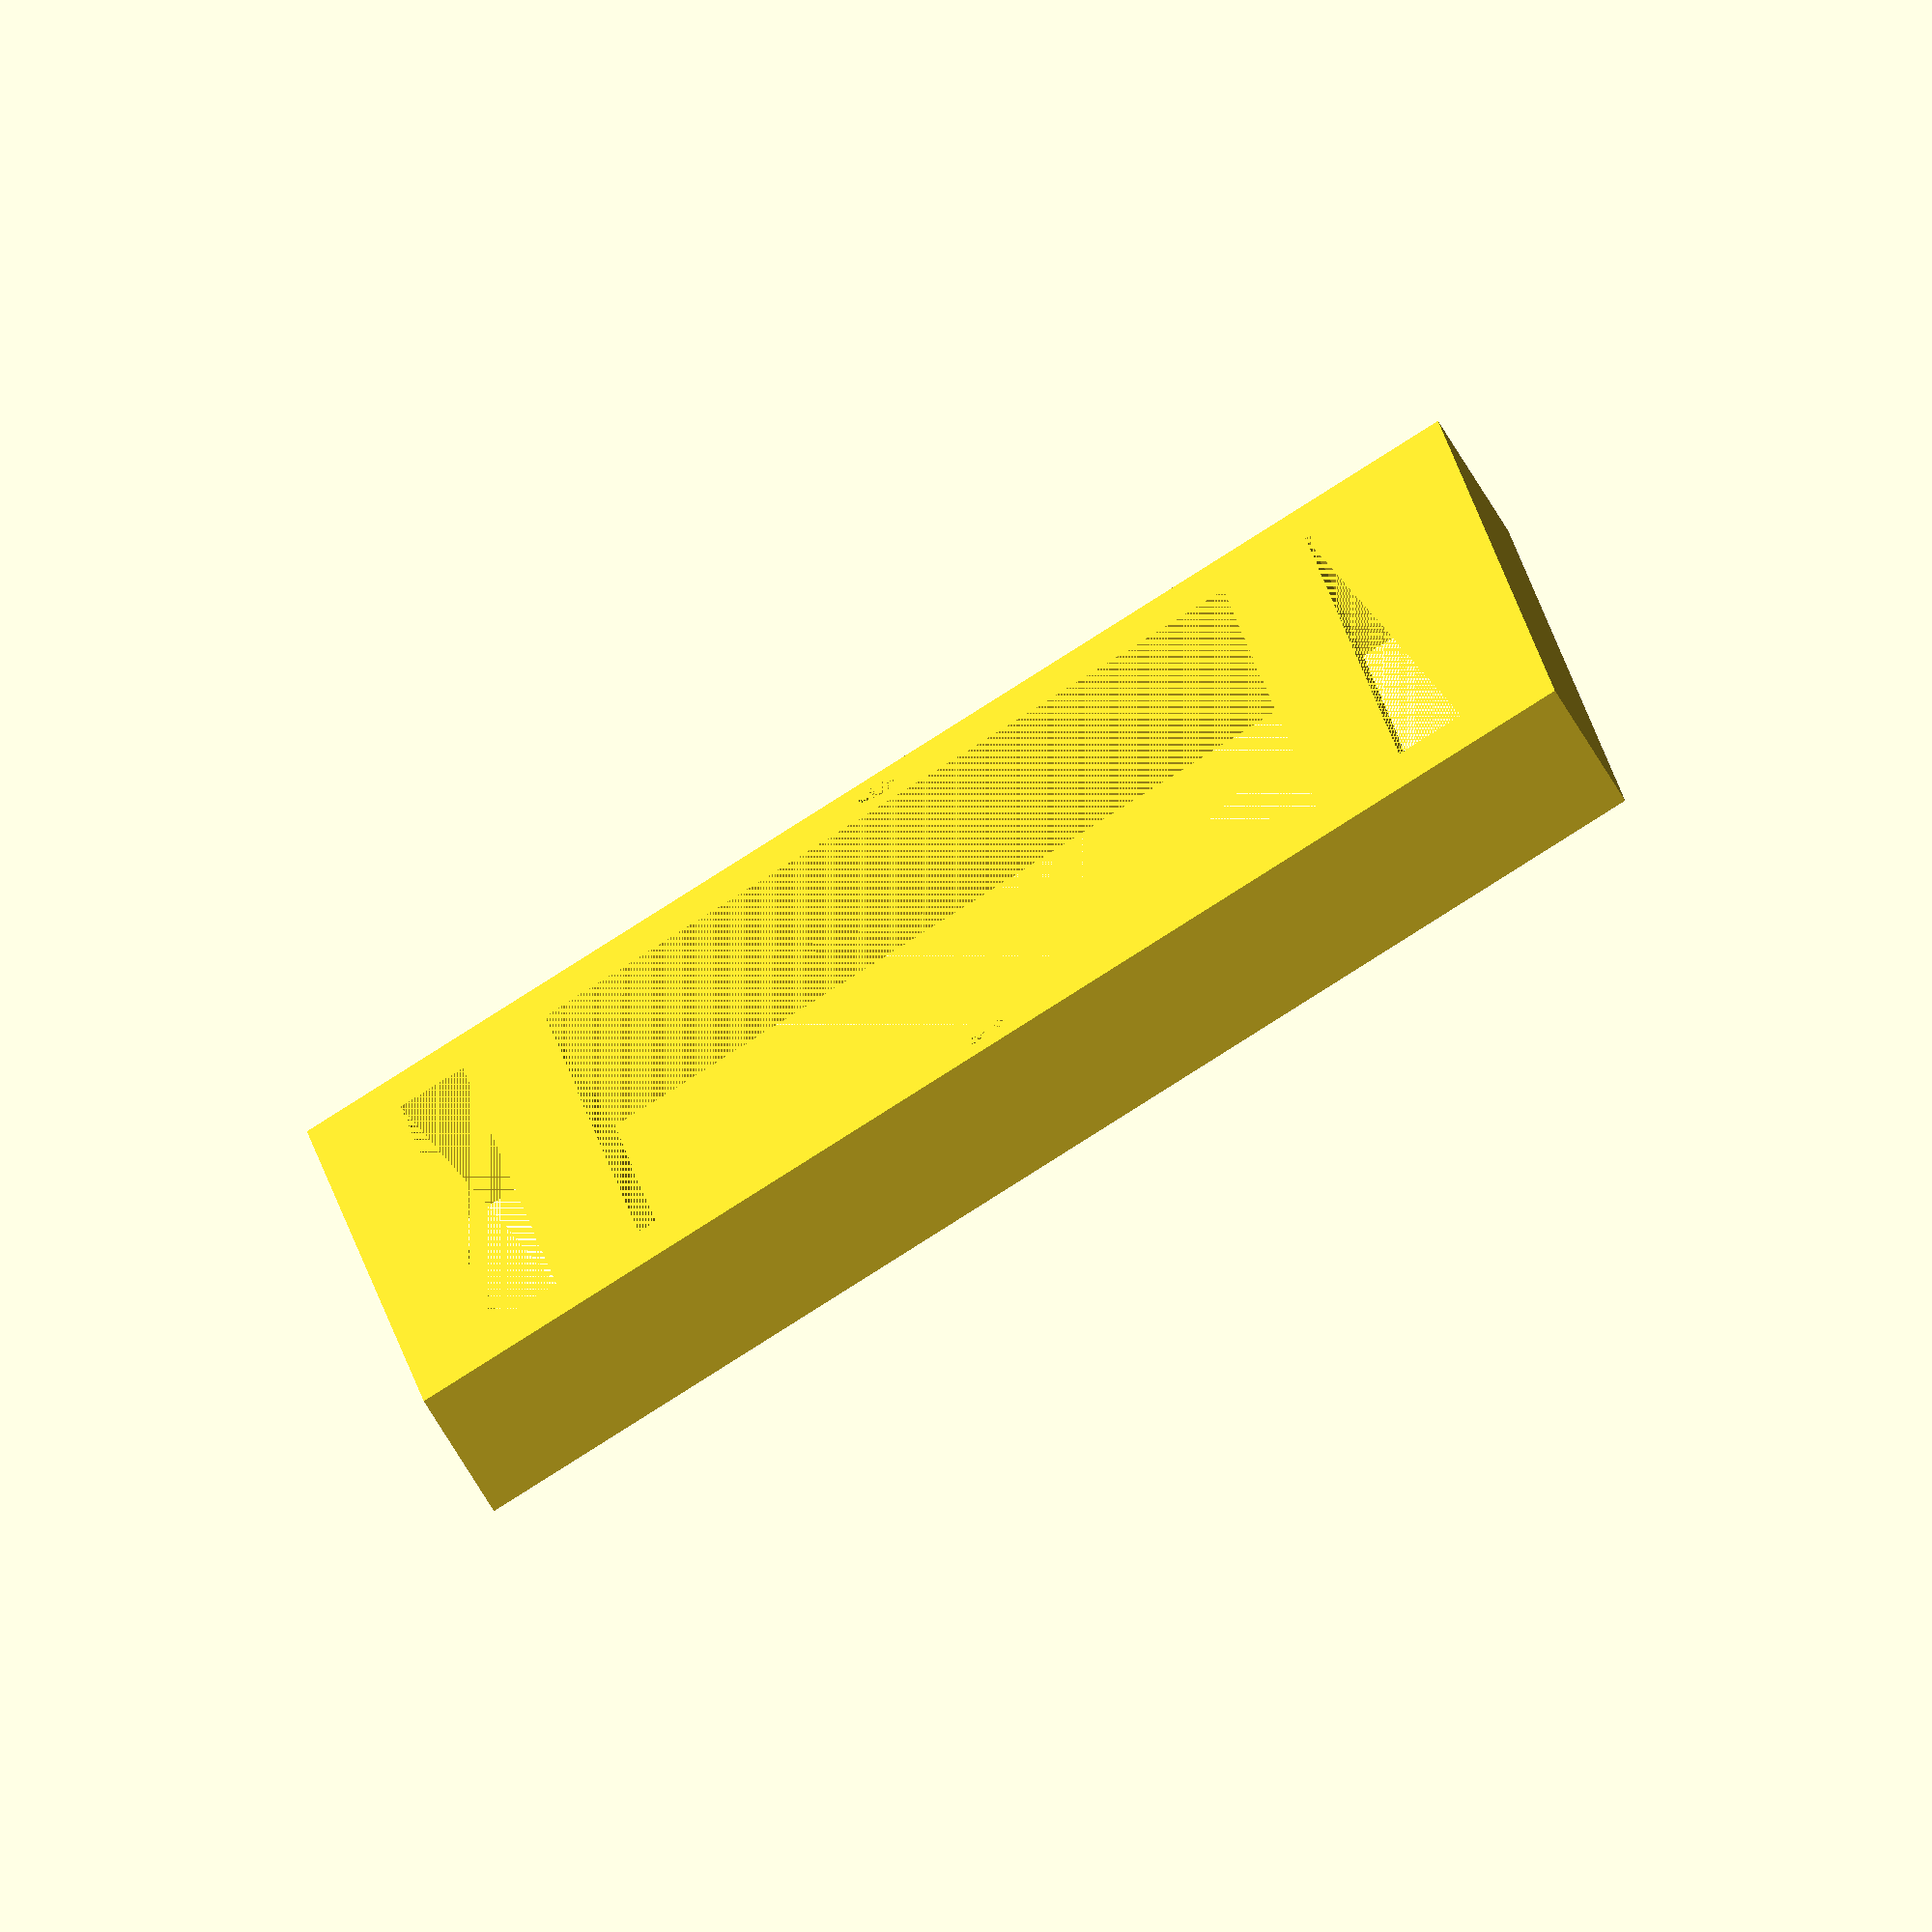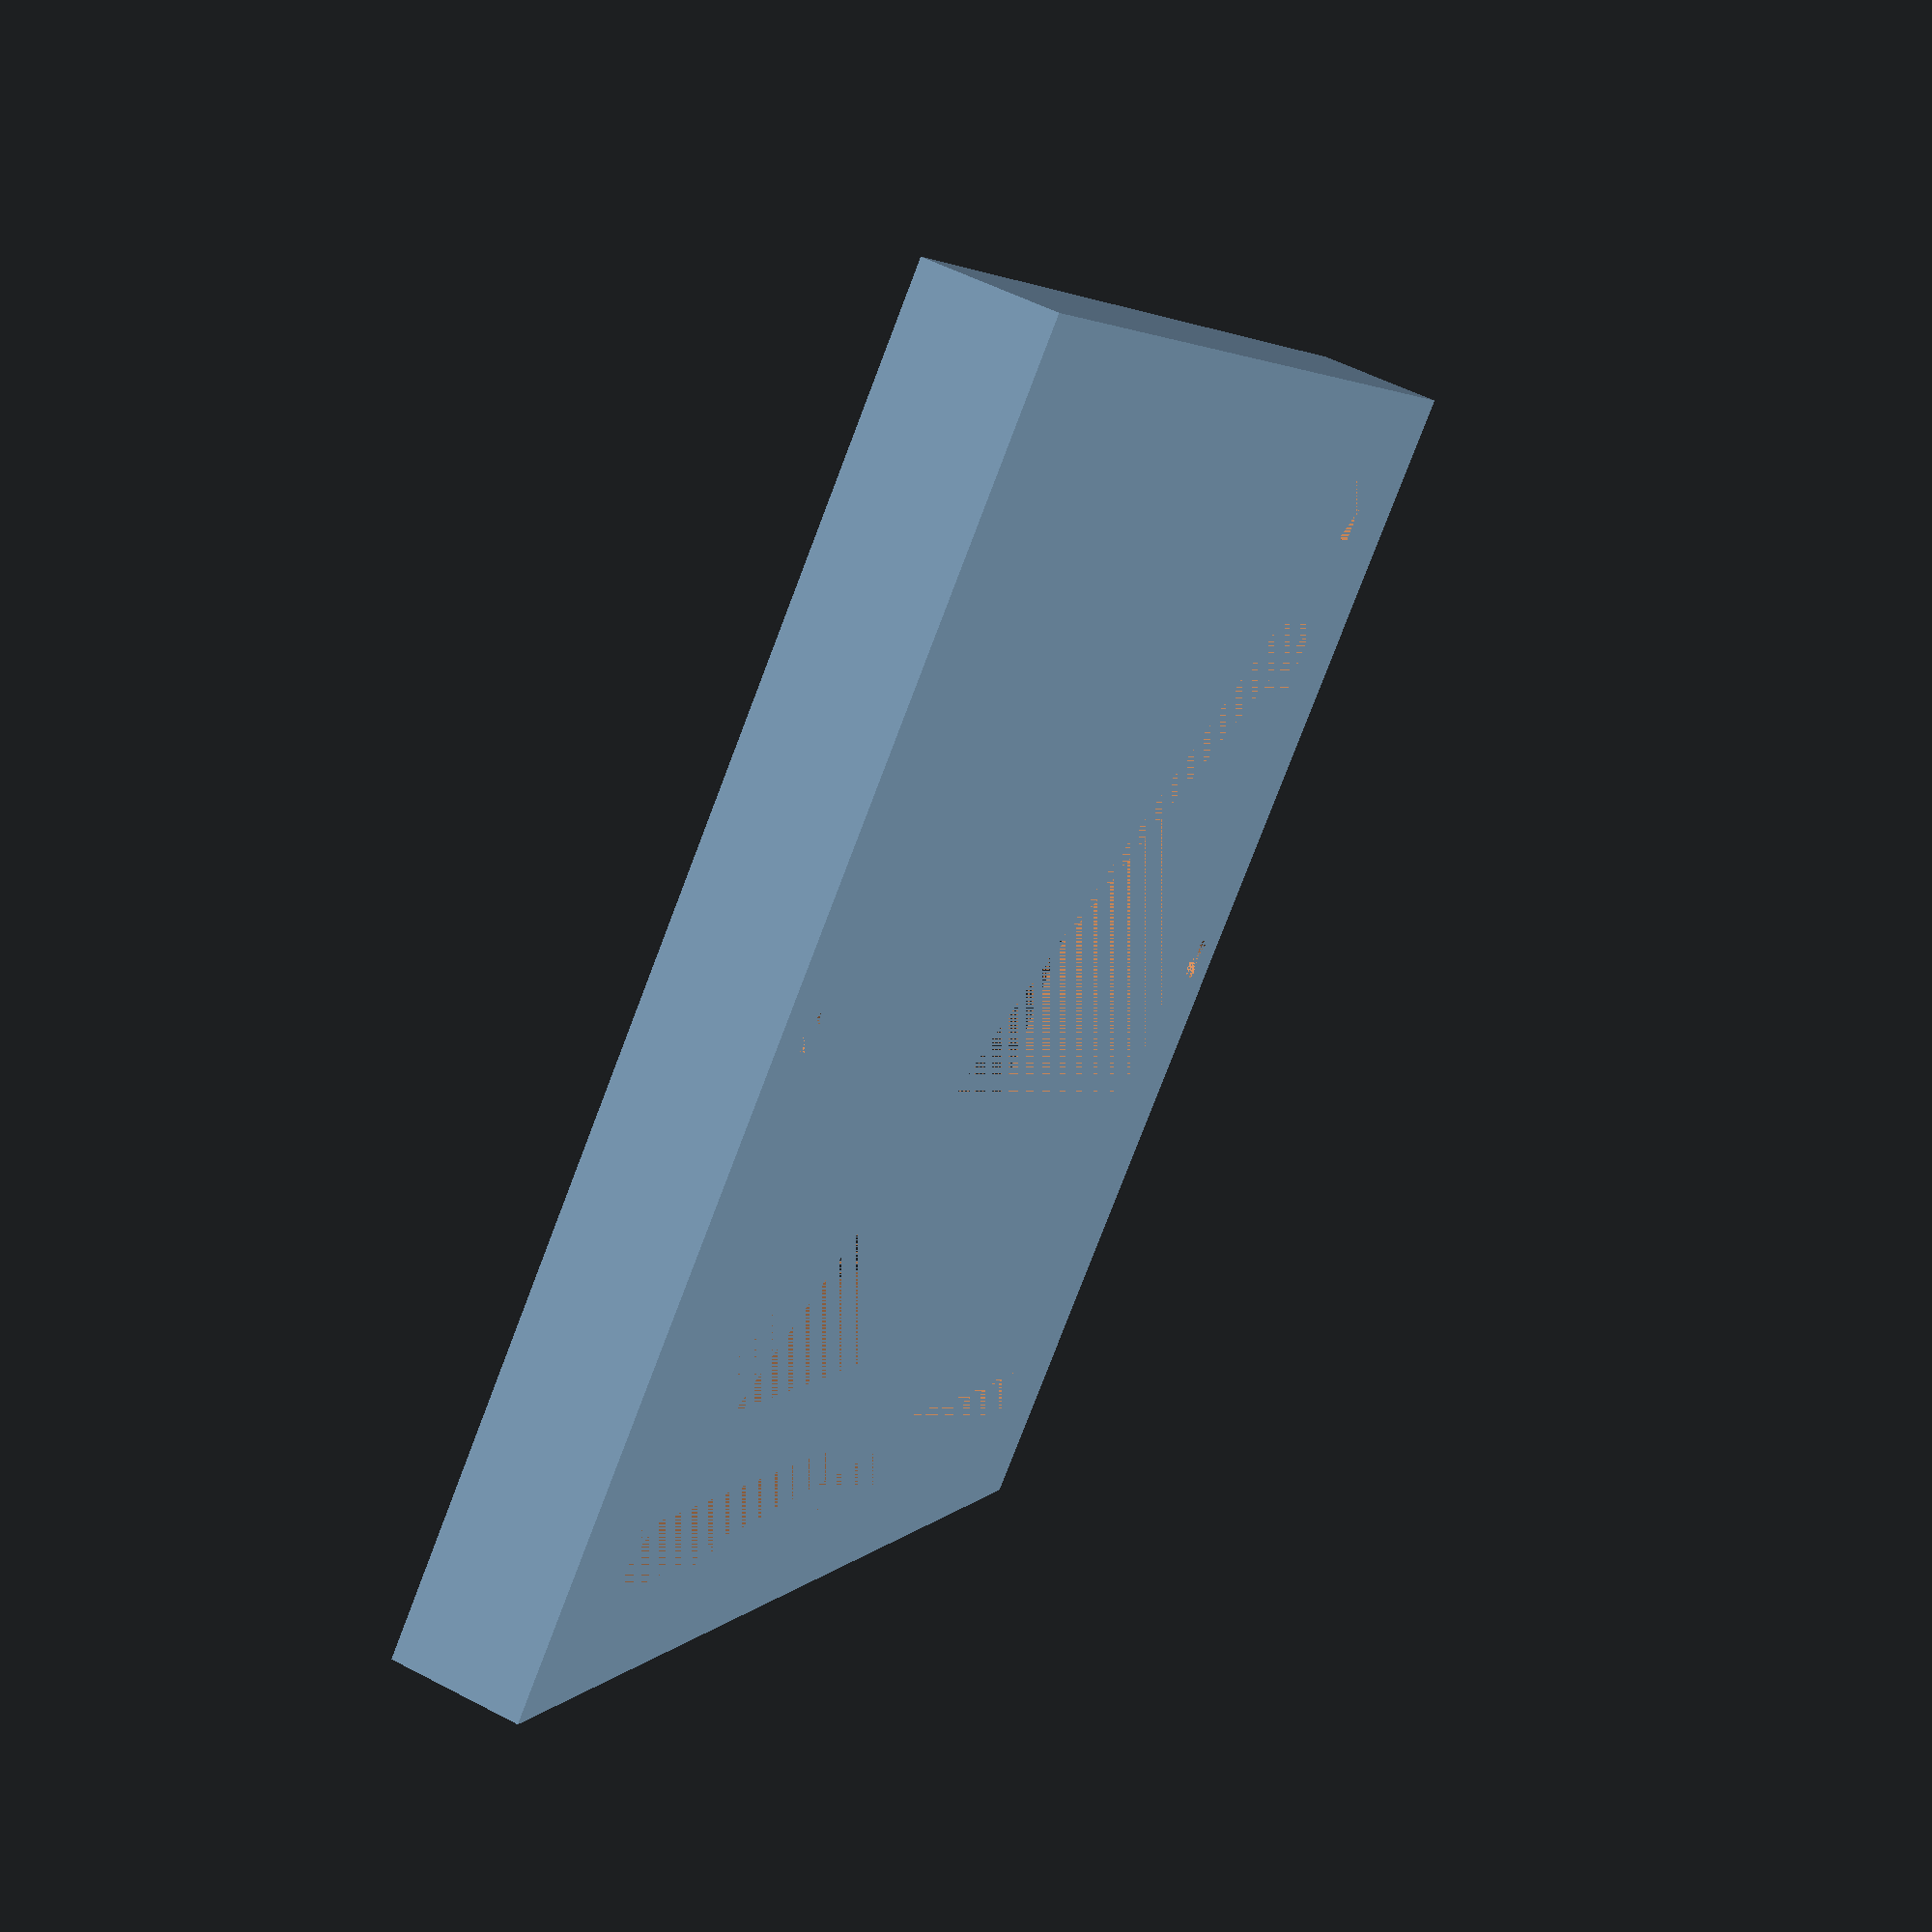
<openscad>

difference()
{
    union()
    {
        cube([100,100,10]);
    }
    union()
    {
        translate([20,10,0])
            cube([60,80,10]);
        
        translate([10-5.5/2,10,0])
            cube([5.5,80,10]);
        translate([10-9/2,10,3])
            cube([9,80,10]);
        
        translate([90-5.5/2,10,0])
            cube([5.5,80,10]);
        translate([90-9/2,10,3])
            cube([9,80,10]);
        
        
        translate([50,5,0])
            cylinder(d=3.5,h=10,$fn=24);
        translate([50,100-5,0])
            cylinder(d=3.5,h=10,$fn=24);
    }
}

</openscad>
<views>
elev=75.2 azim=185.9 roll=211.7 proj=o view=wireframe
elev=305.4 azim=222.5 roll=119.0 proj=p view=solid
</views>
